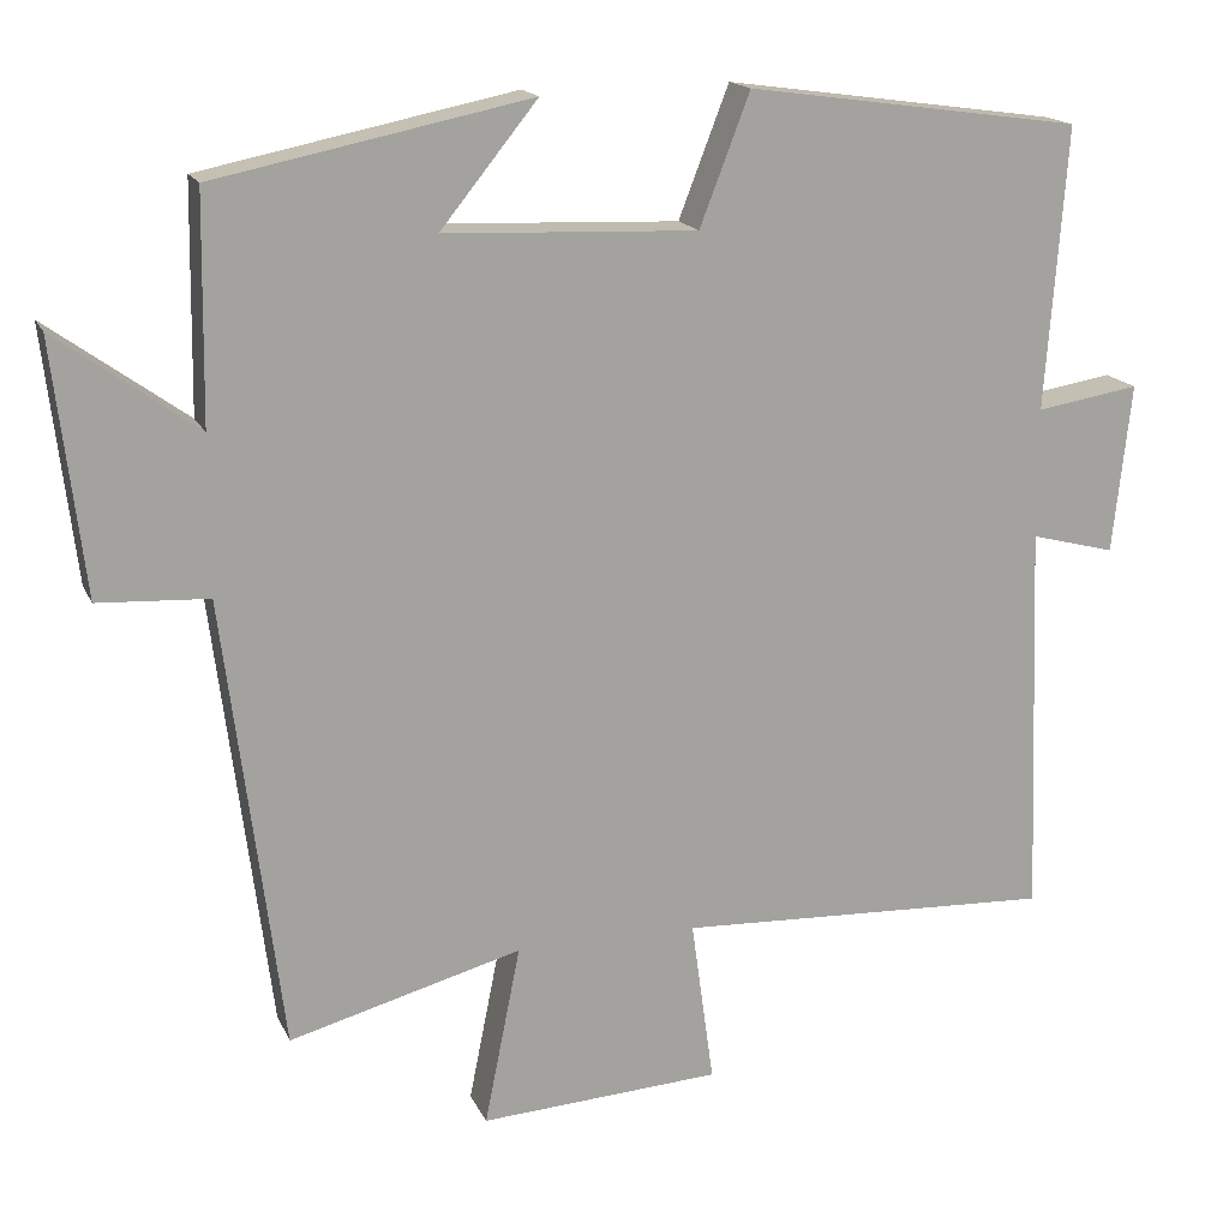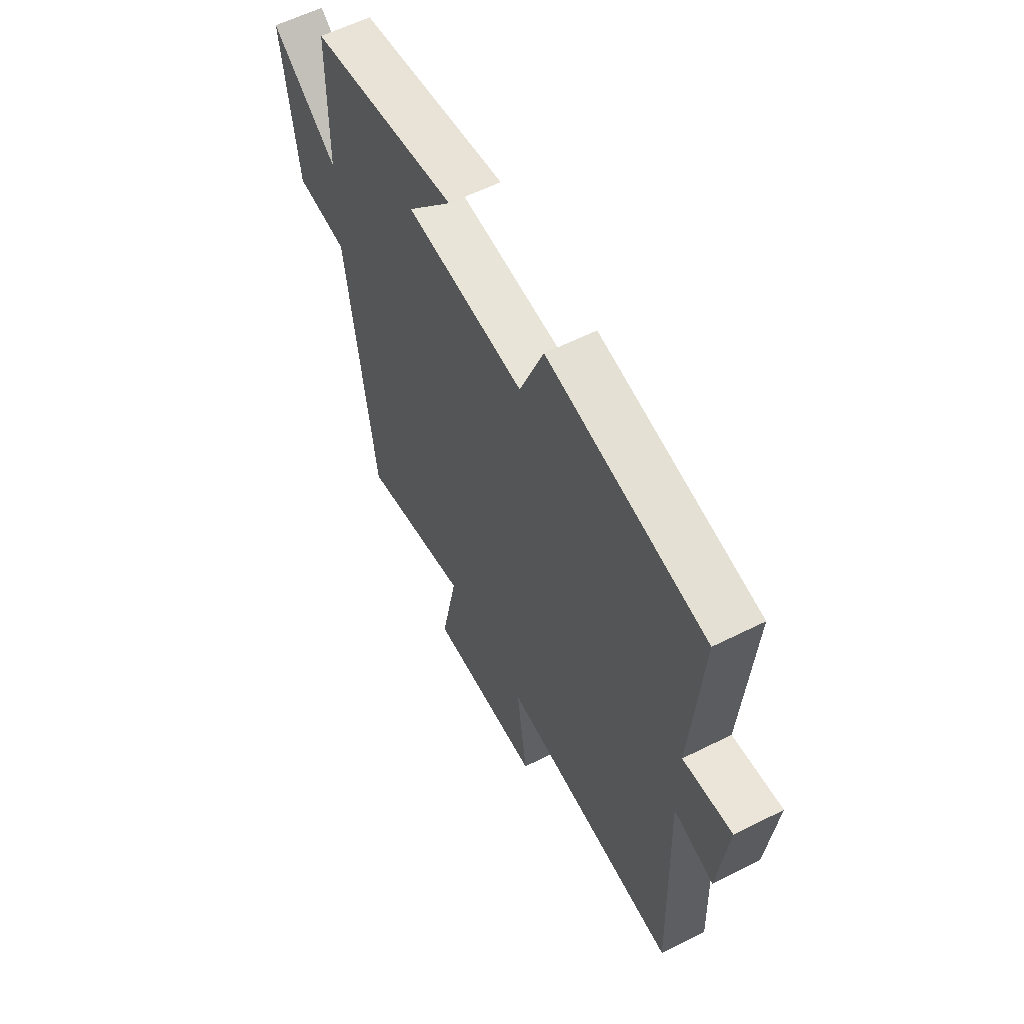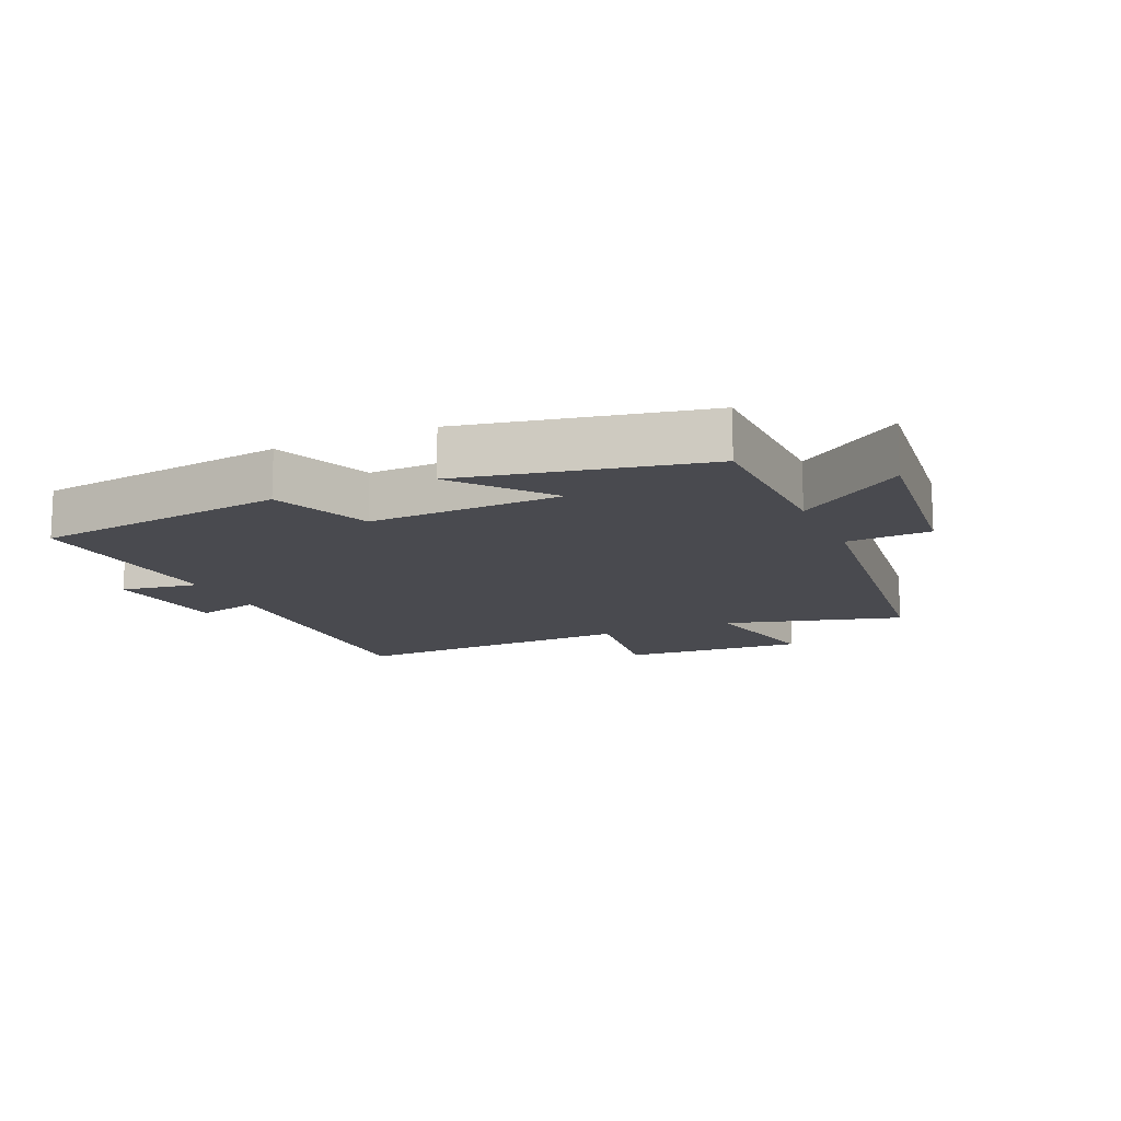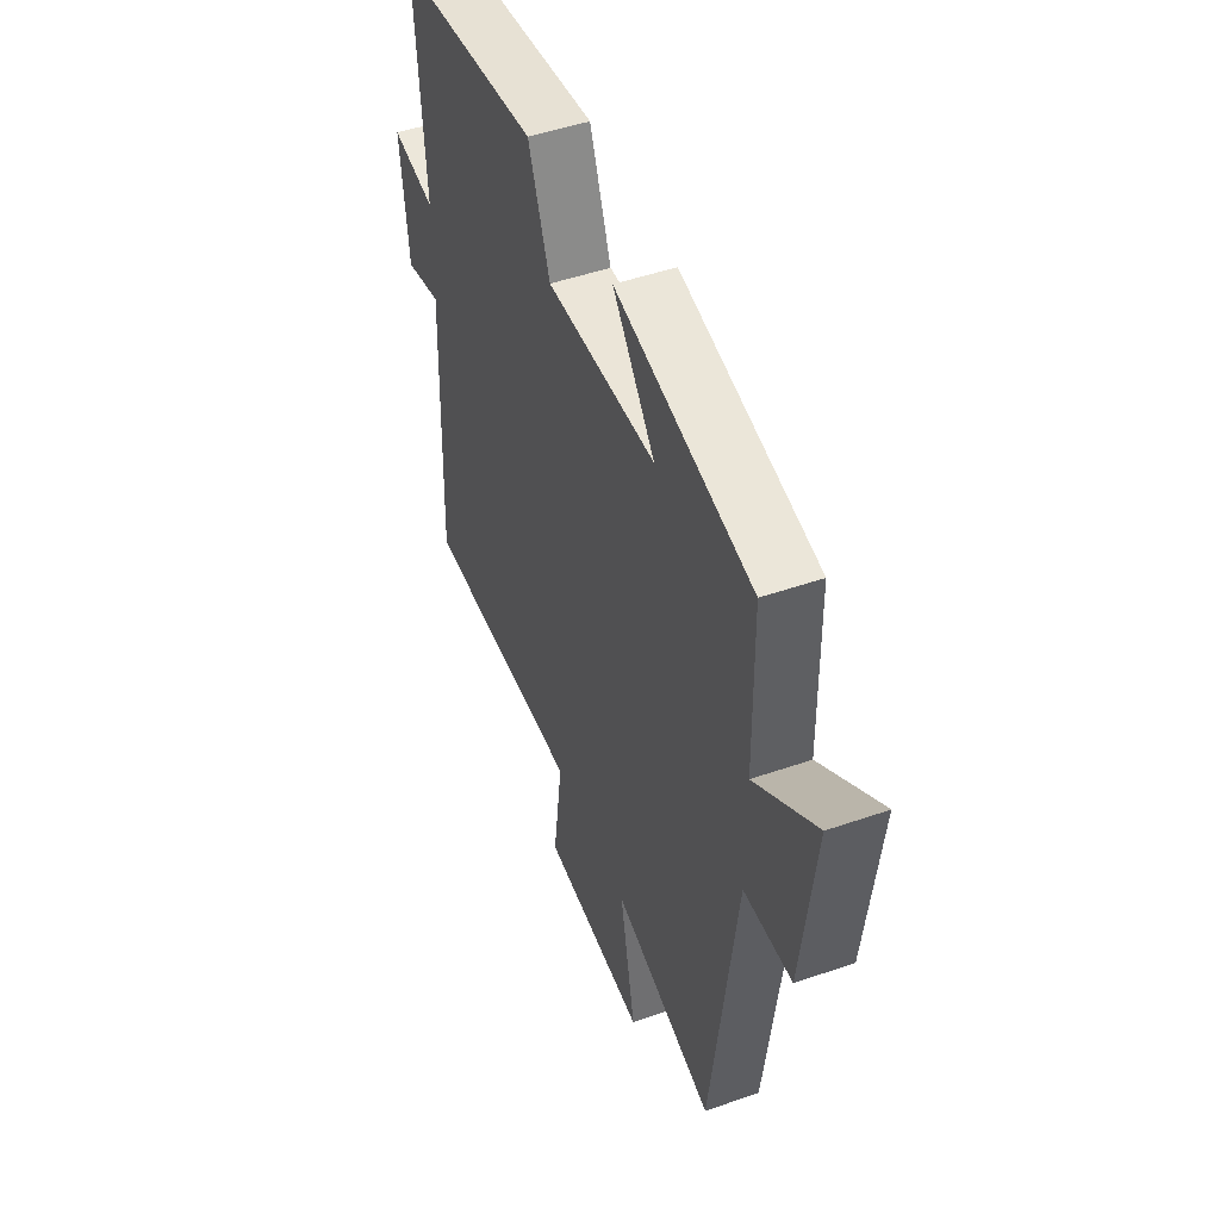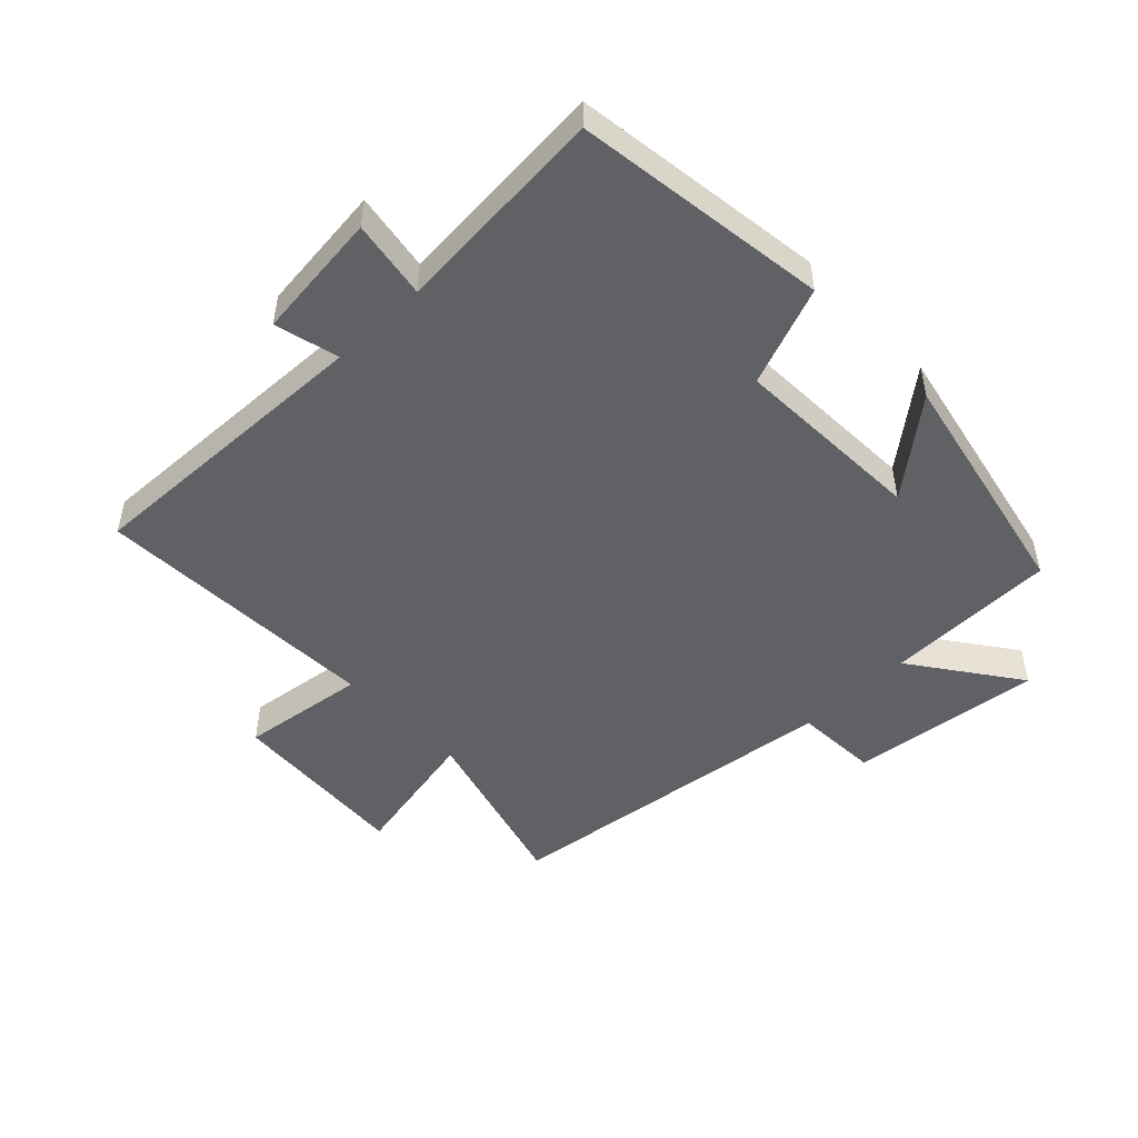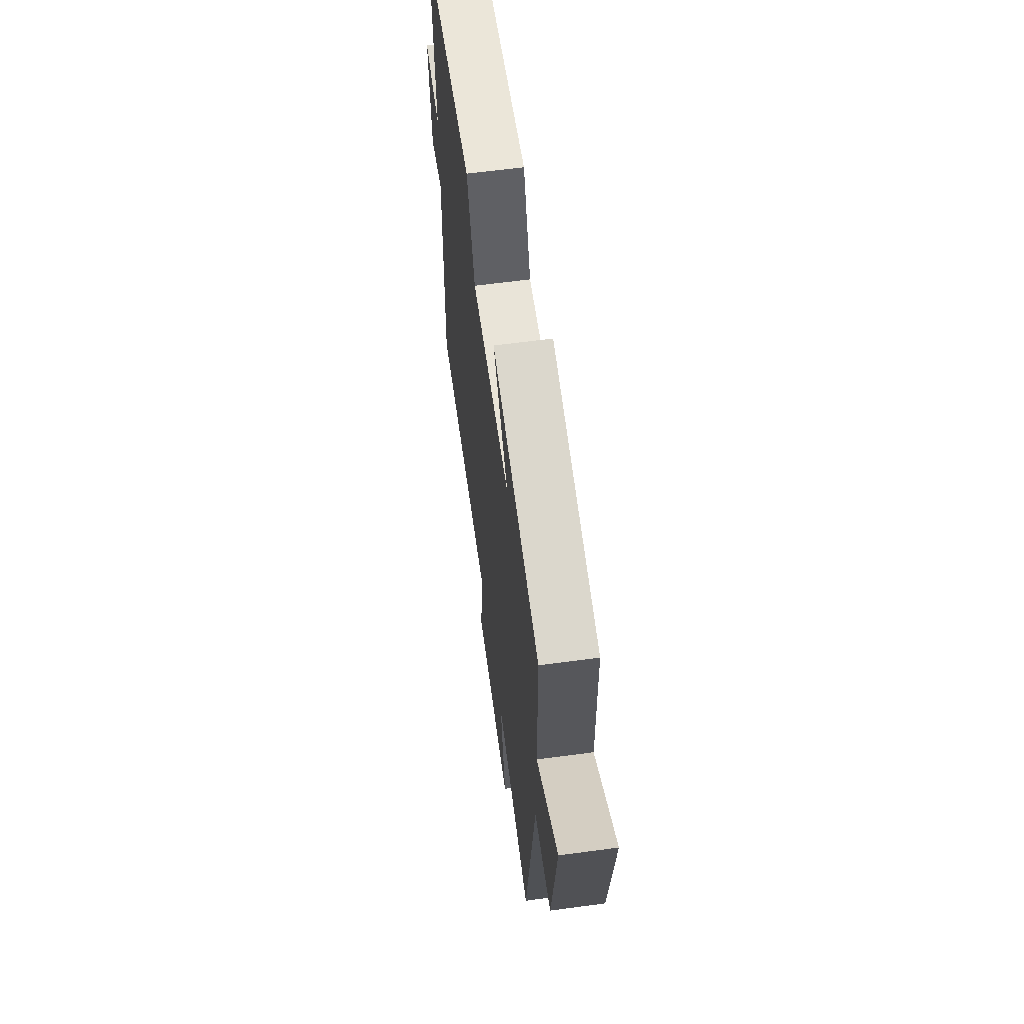
<metadata>
{"format":"obj","ext":"obj","renderer":"f3d","projection":"perspective","resolution":1024,"background":"white","views":[{"elev":16.6,"azim":161.8,"up":"+Z"},{"elev":59.2,"azim":-117.3,"up":"+Z"},{"elev":-13.5,"azim":24.1,"up":"+Y"},{"elev":48.5,"azim":68.8,"up":"+Z"},{"elev":-49.6,"azim":-46.1,"up":"+Y"},{"elev":62.2,"azim":82.2,"up":"+Z"}]}
</metadata>
<code>
v 0.431 0.07 -0.576
v 0.153 0.07 -0.5
v 0.196 0.07 -0.715
v -0.092 0.07 -0.697
v -0.065 0.07 -0.5
v -0.517 0.07 -0.519
v -0.5 0.07 -0.048
v -0.601 0.07 -0.074
v -0.623 0.07 0.128
v -0.5 0.07 0.108
v -0.525 0.07 0.445
v -0.126 0.07 0.5
v -0.066 0.07 0.344
v 0.236 0.07 0.356
v 0.12 0.07 0.5
v 0.496 0.07 0.423
v 0.5 0.07 0.153
v 0.668 0.07 0.274
v 0.632 0.07 -0.028
v 0.5 0.07 -0.035
v 0.431 0 -0.576
v 0.153 0 -0.5
v 0.196 0 -0.715
v -0.092 0 -0.697
v -0.065 0 -0.5
v -0.517 0 -0.519
v -0.5 0 -0.048
v -0.601 0 -0.074
v -0.623 0 0.128
v -0.5 0 0.108
v -0.525 0 0.445
v -0.126 0 0.5
v -0.066 0 0.344
v 0.236 0 0.356
v 0.12 0 0.5
v 0.496 0 0.423
v 0.5 0 0.153
v 0.668 0 0.274
v 0.632 0 -0.028
v 0.5 0 -0.035
f 17 18 19 20
f 17 20 1 2
f 14 15 16 17
f 13 14 17 2
f 13 2 3
f 12 13 3
f 11 12 3
f 10 11 3
f 7 8 9 10
f 7 10 3
f 5 6 7
f 5 7 3
f 3 4 5
f 40 39 38 37
f 22 21 40 37
f 37 36 35 34
f 22 37 34 33
f 23 22 33
f 23 33 32
f 23 32 31
f 23 31 30
f 30 29 28 27
f 23 30 27
f 27 26 25
f 23 27 25
f 25 24 23
f 1 21 22 2
f 2 22 23 3
f 3 23 24 4
f 4 24 25 5
f 5 25 26 6
f 6 26 27 7
f 7 27 28 8
f 8 28 29 9
f 9 29 30 10
f 10 30 31 11
f 11 31 32 12
f 12 32 33 13
f 13 33 34 14
f 14 34 35 15
f 15 35 36 16
f 16 36 37 17
f 17 37 38 18
f 18 38 39 19
f 19 39 40 20
f 20 40 21 1

</code>
